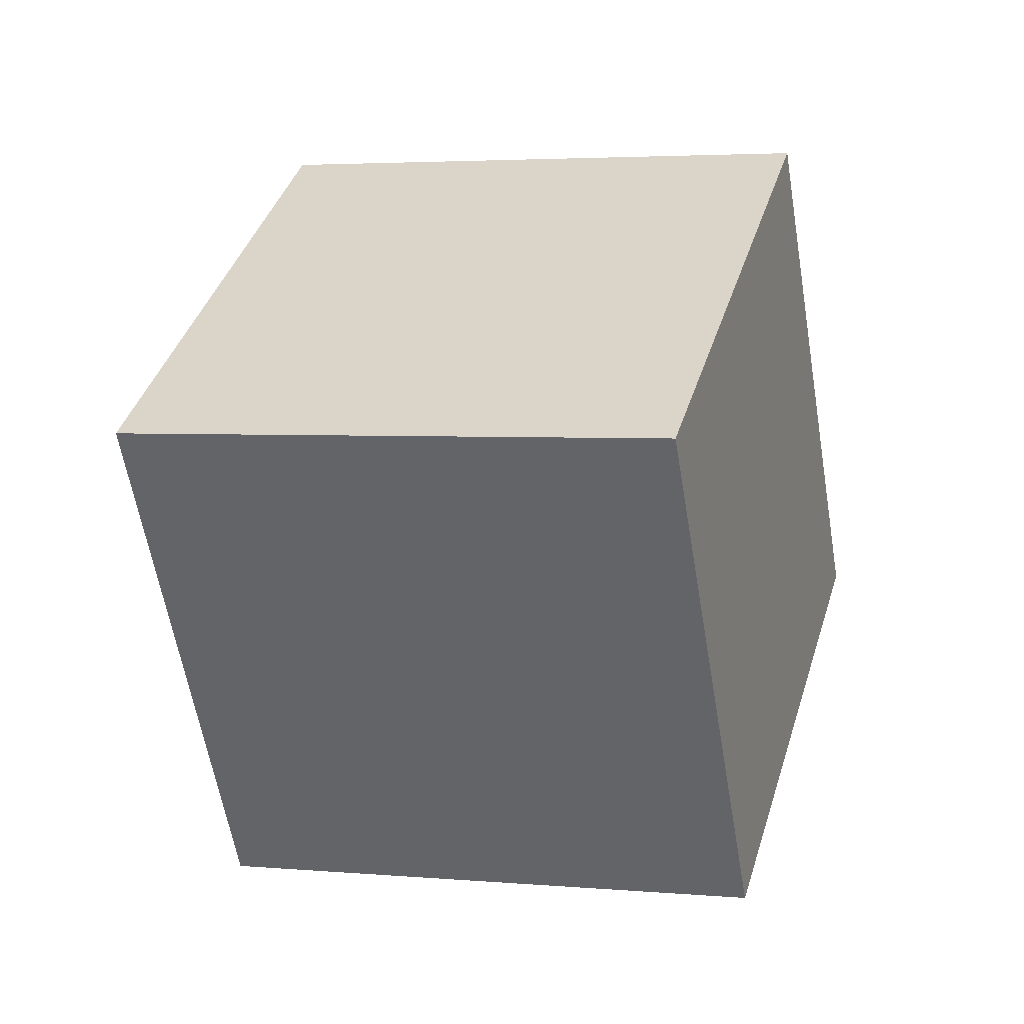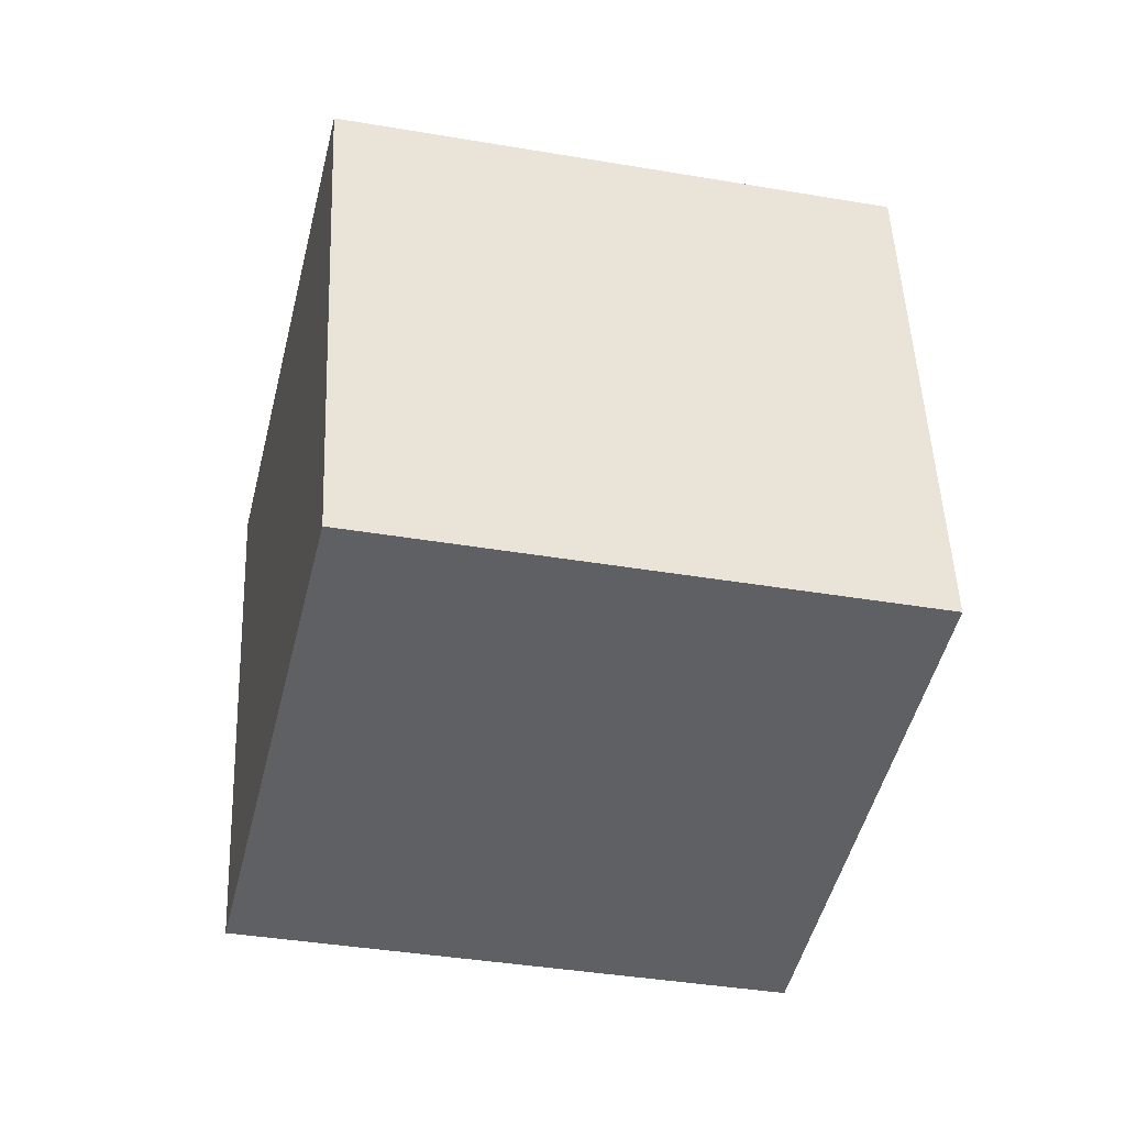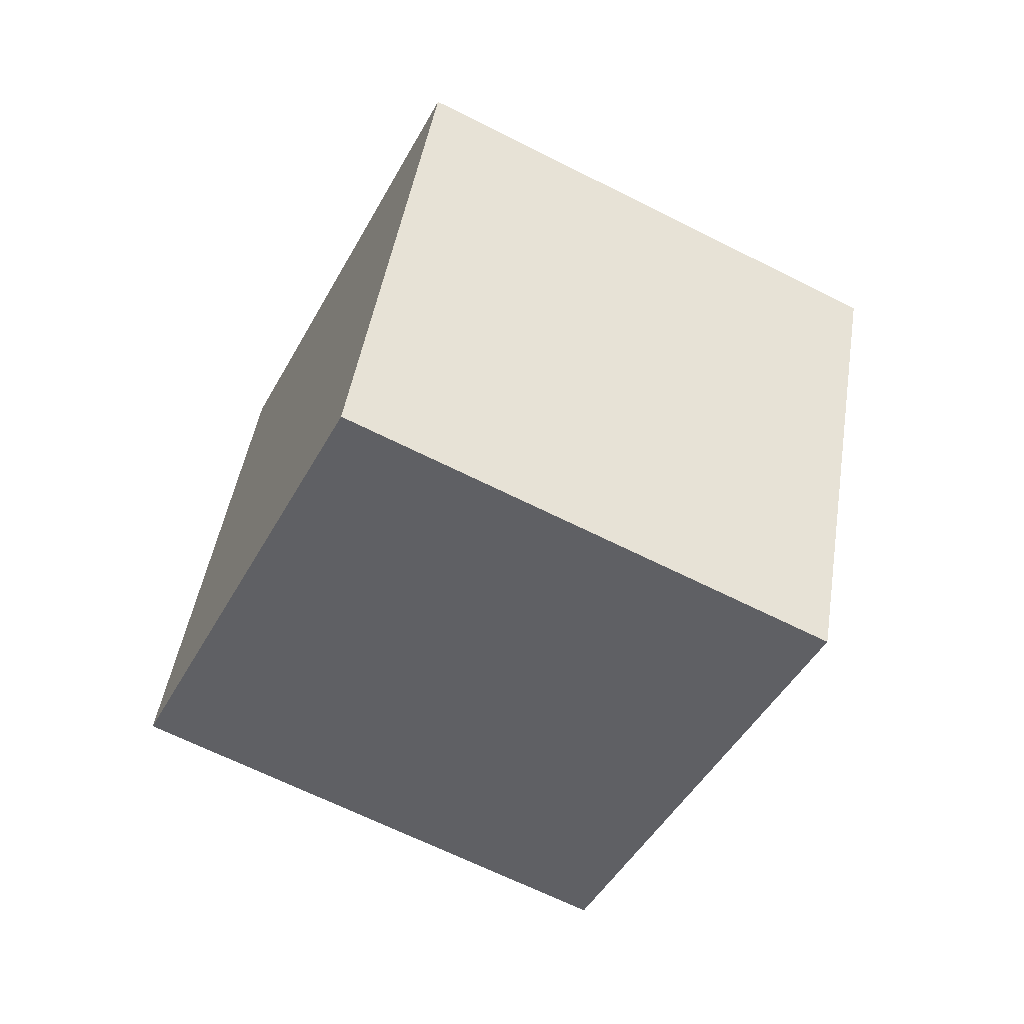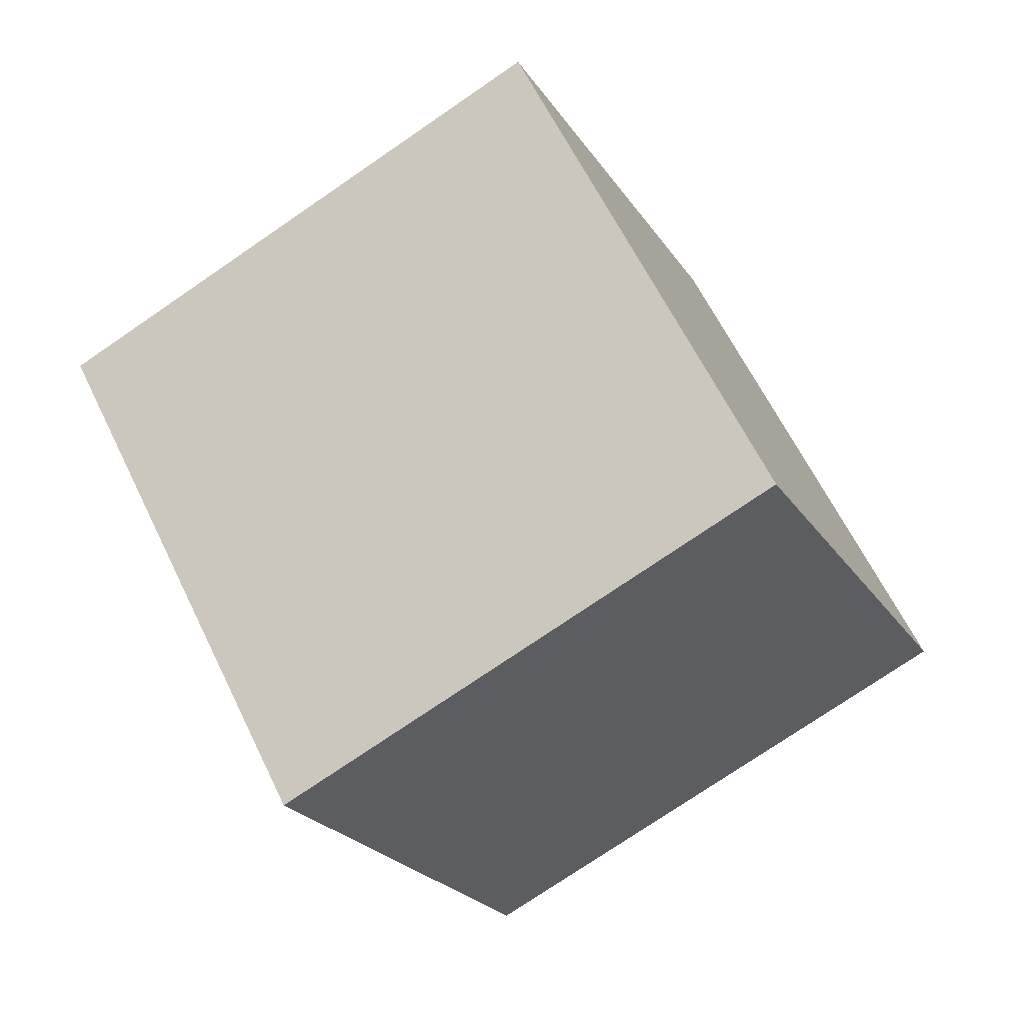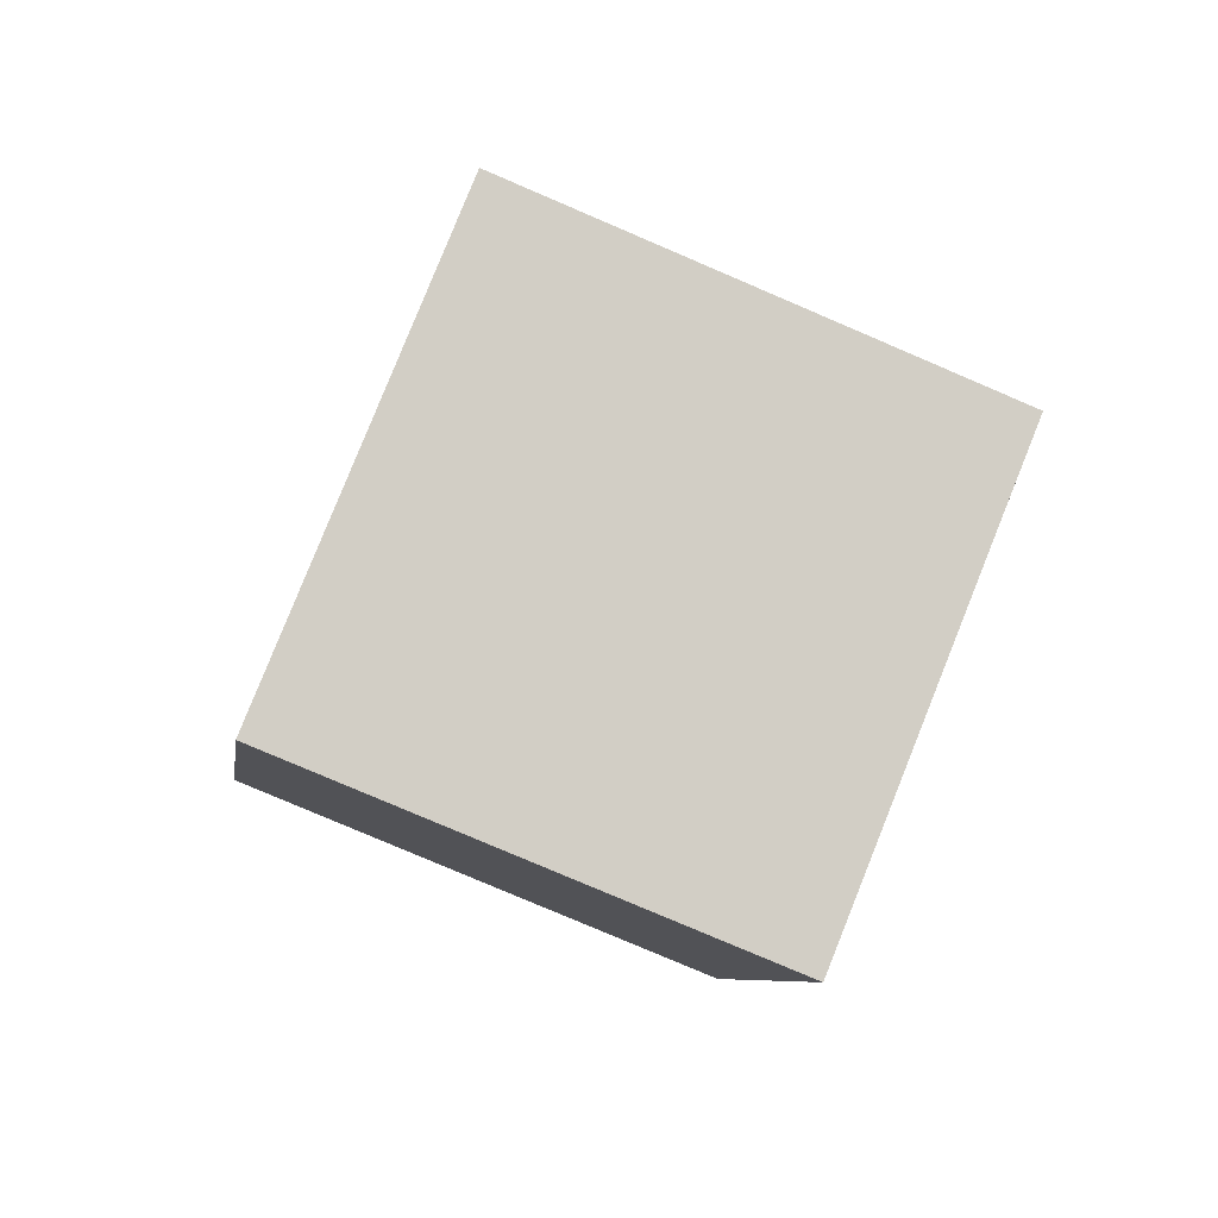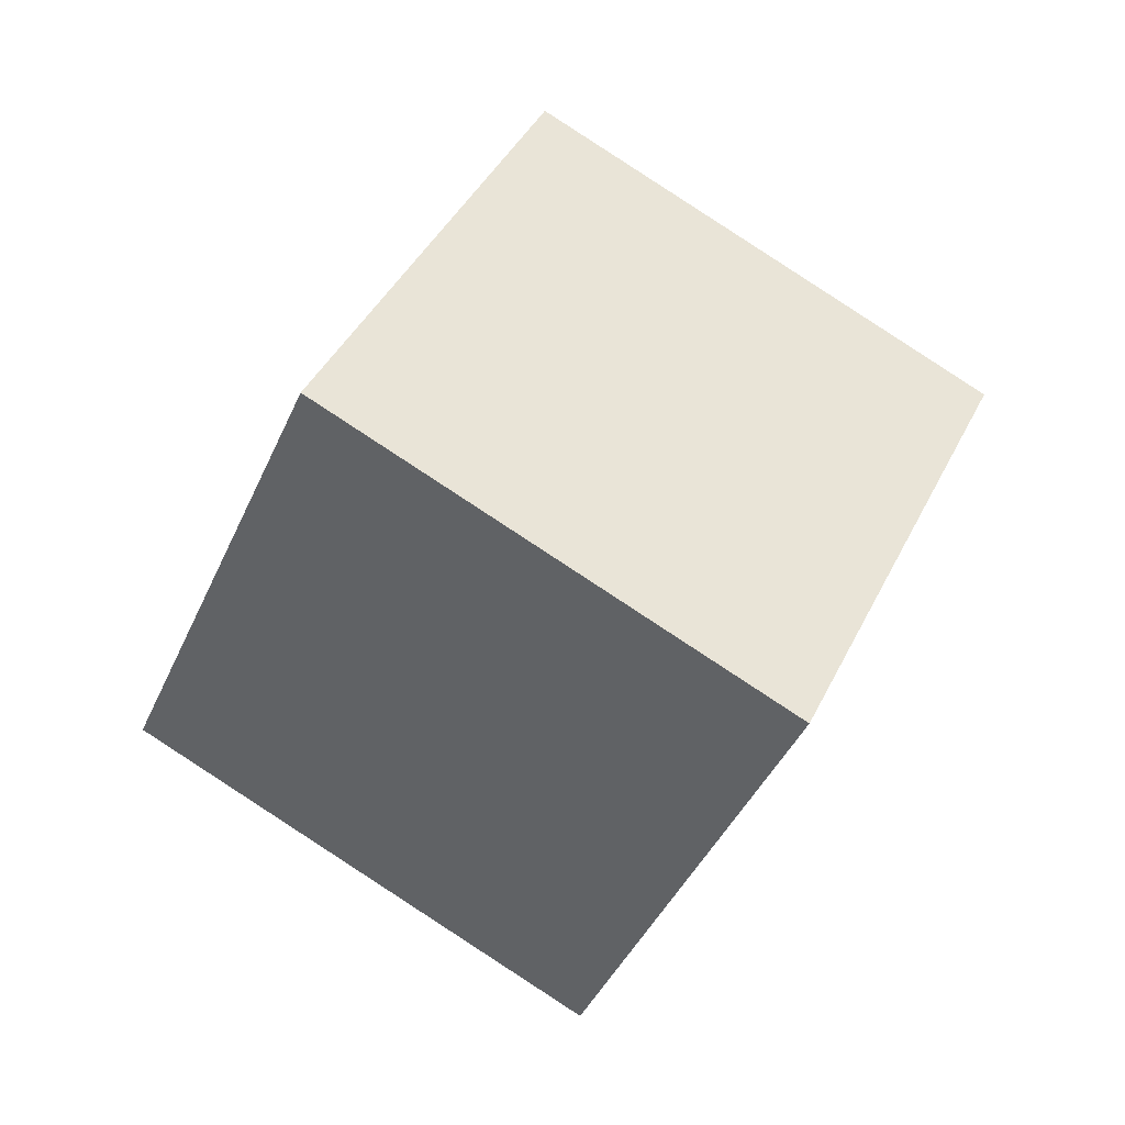
<metadata>
{"format":"obj","ext":"obj","renderer":"f3d","projection":"perspective","resolution":1024,"background":"white","views":[{"elev":-25.7,"azim":38.5,"up":"+Y"},{"elev":-76.3,"azim":-167.2,"up":"+Y"},{"elev":-7.1,"azim":-25.1,"up":"+Z"},{"elev":-11.0,"azim":-44.8,"up":"+Y"},{"elev":24.7,"azim":-3.4,"up":"+Z"},{"elev":15.0,"azim":106.3,"up":"+Z"}]}
</metadata>
<code>
v -8.588 -9.065 -3.883
v -4.564 -4.012 3.751
v -9.384 -0.5653 -9.09
v -5.361 4.488 -1.456
v 0.5328 -10.55 -7.705
v 4.556 -5.499 -0.07066
v -0.2632 -2.053 -12.91
v 3.76 3.001 -5.278
f 2 4 1
f 5 2 1
f 1 4 3
f 3 5 1
f 2 8 4
f 6 2 5
f 6 8 2
f 4 8 3
f 7 5 3
f 3 8 7
f 7 6 5
f 8 6 7

</code>
